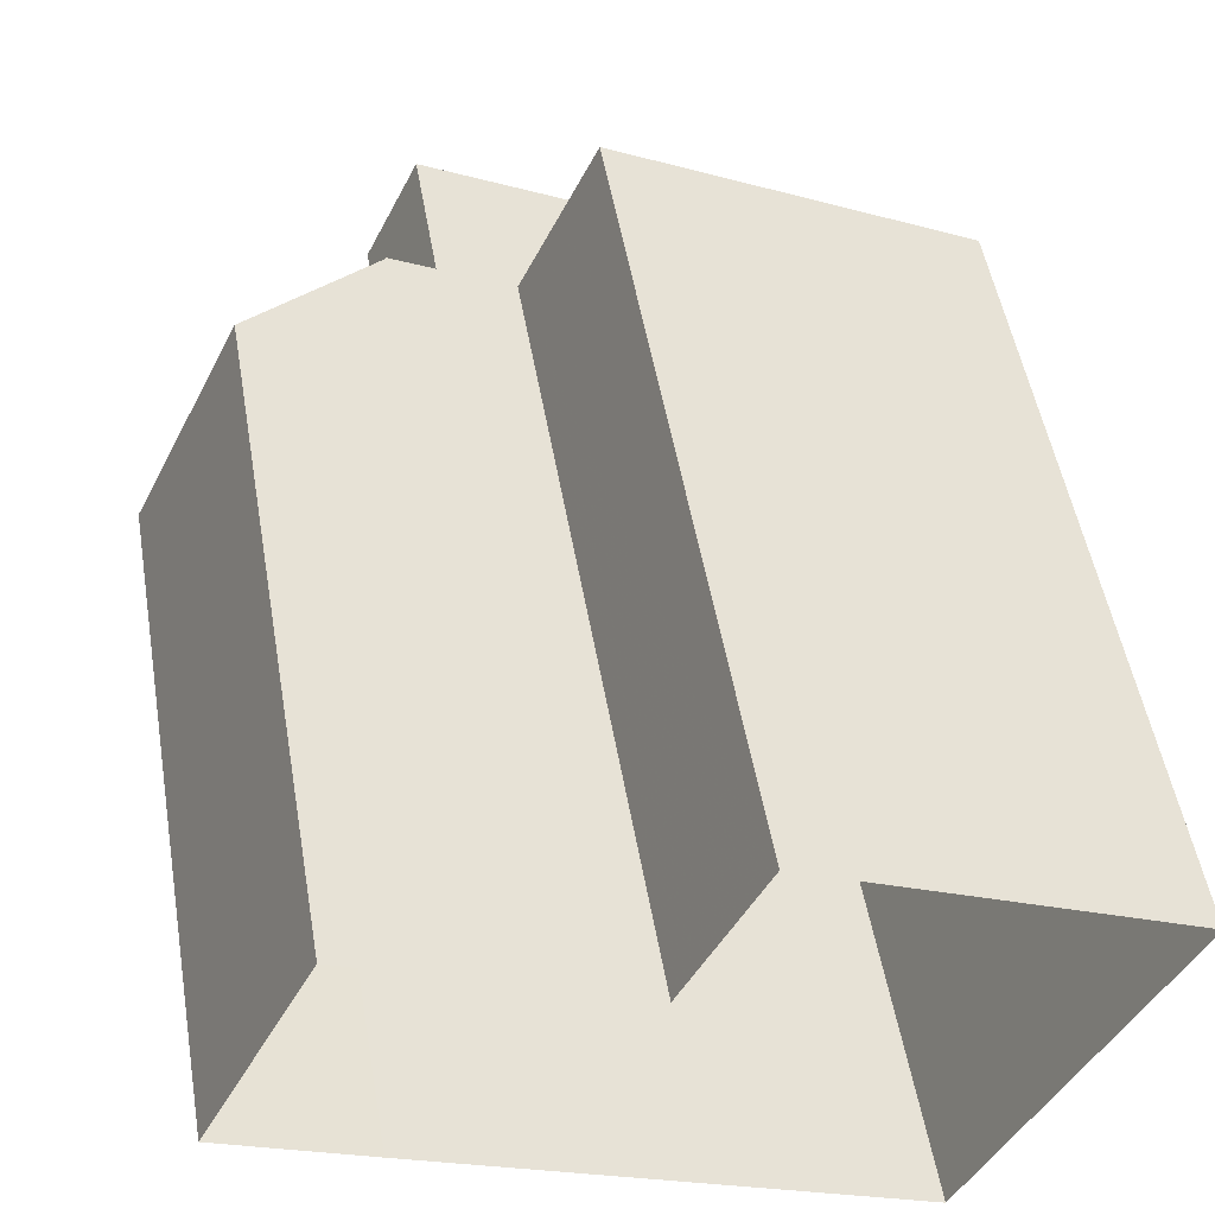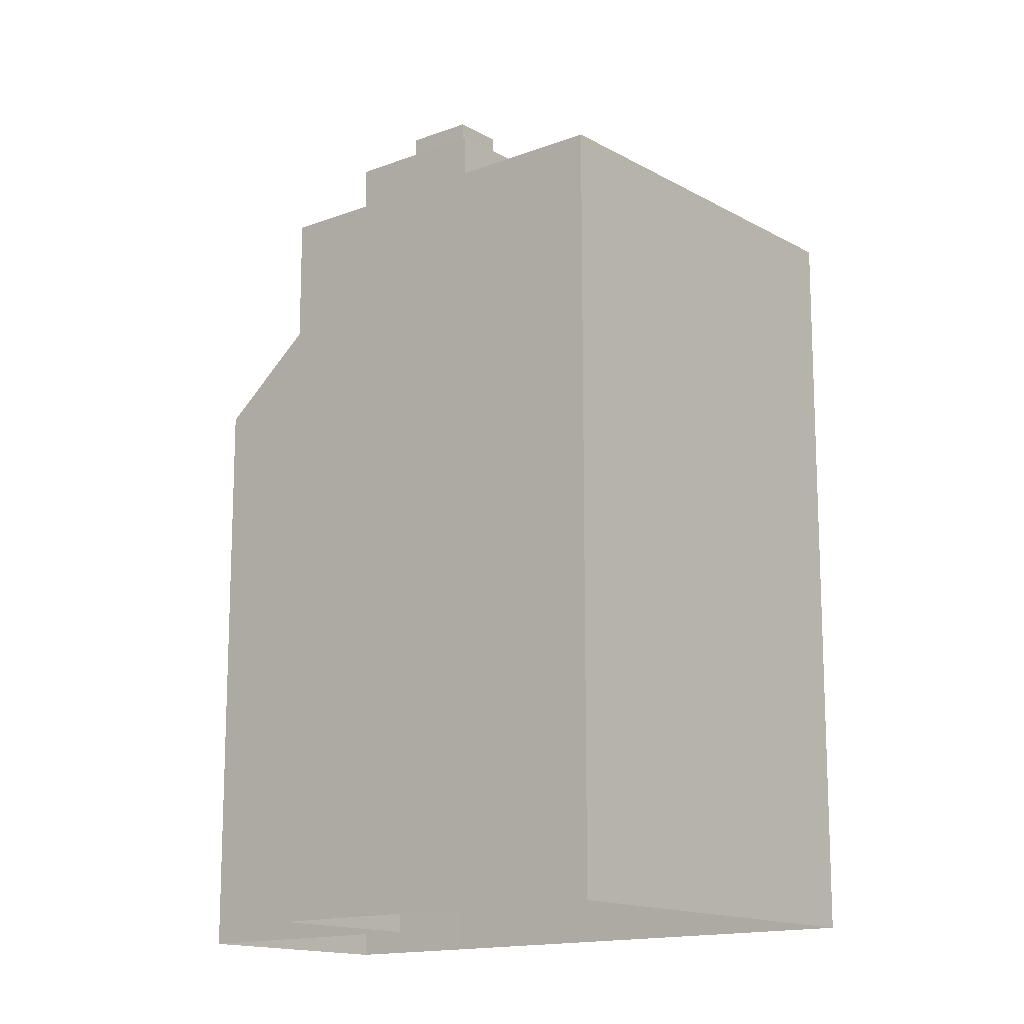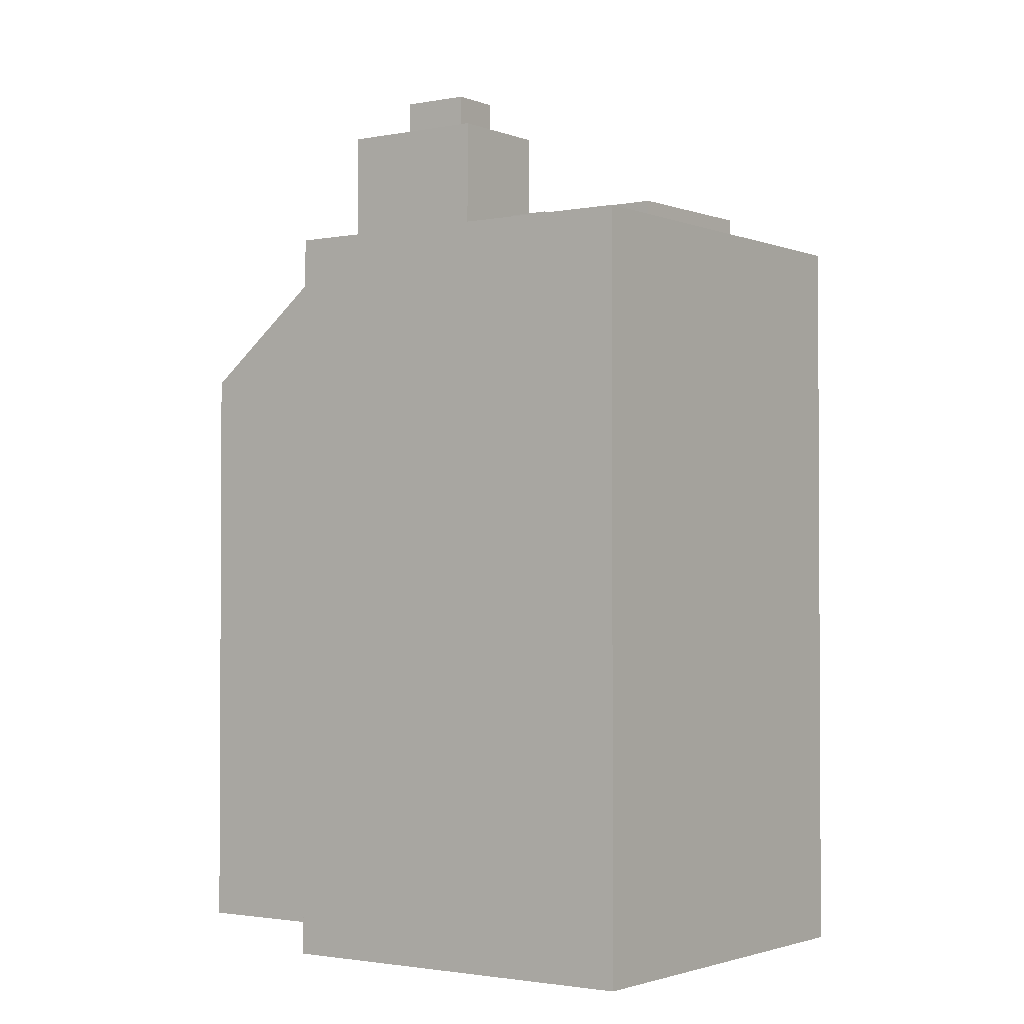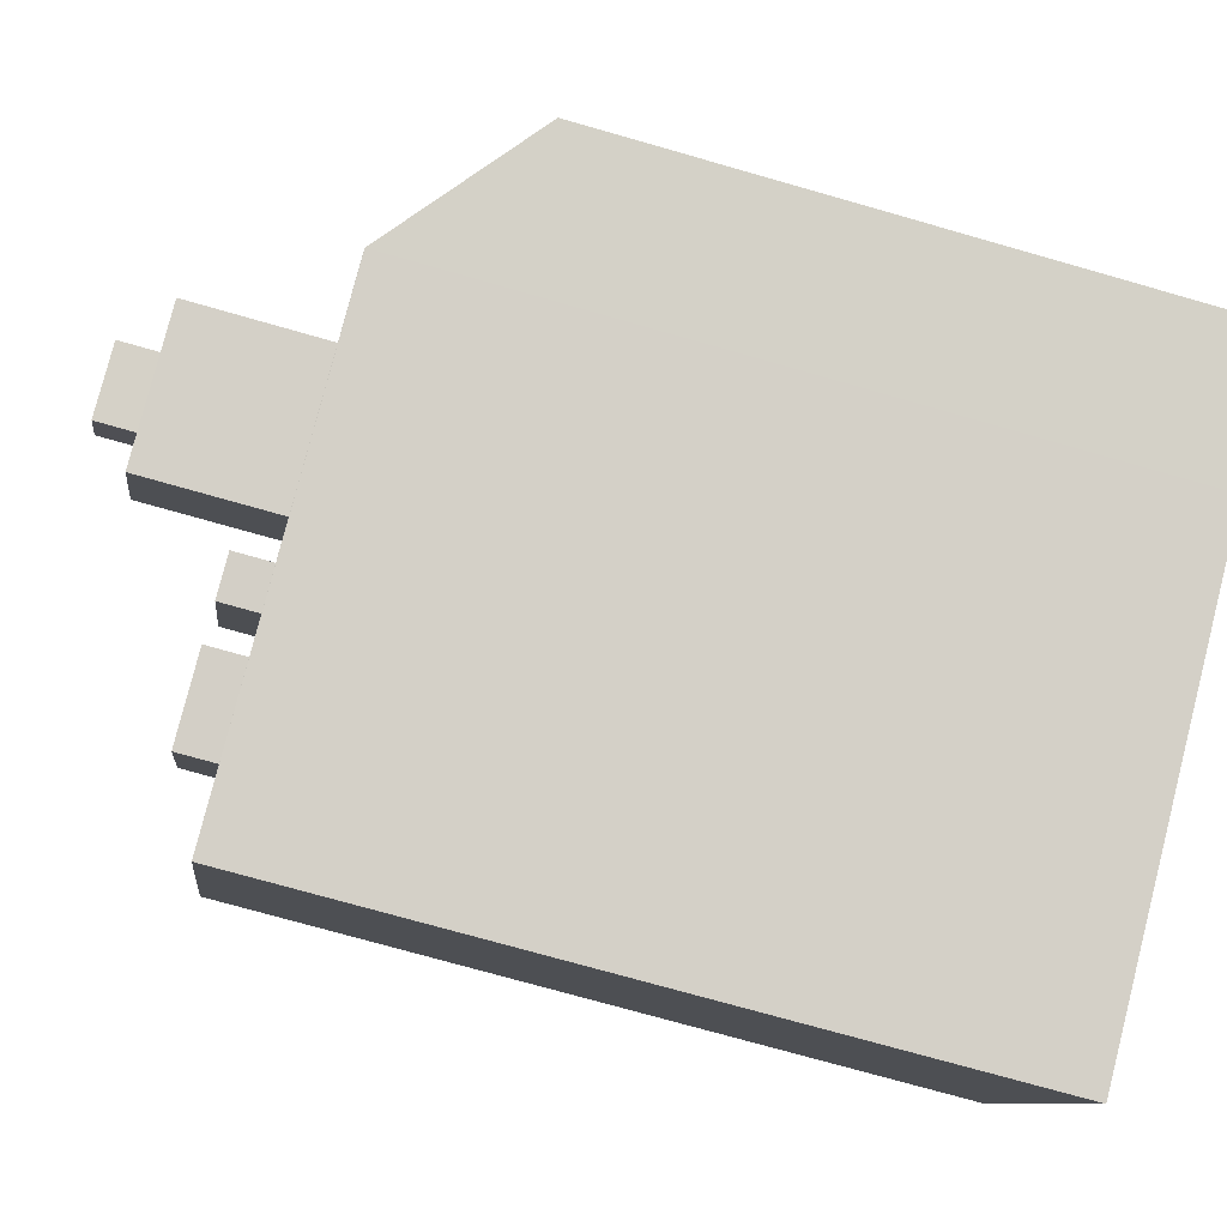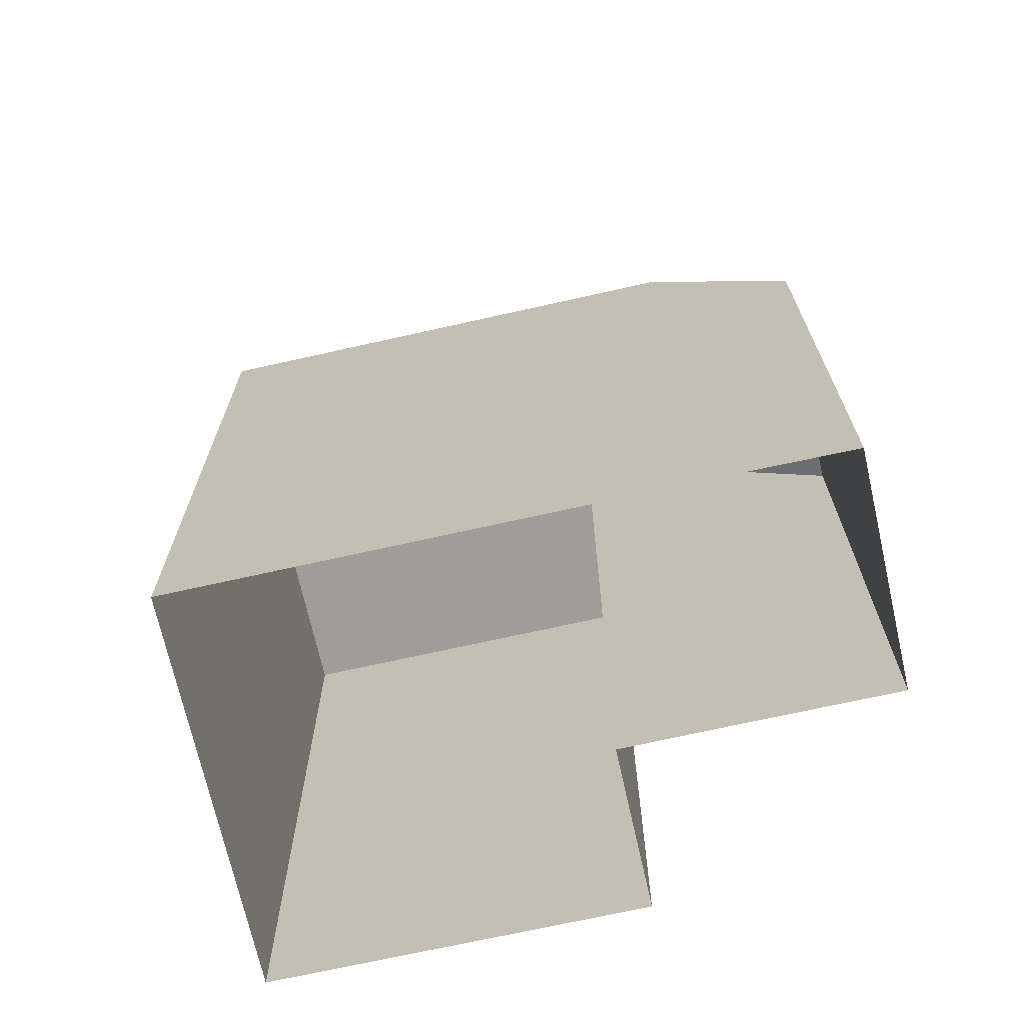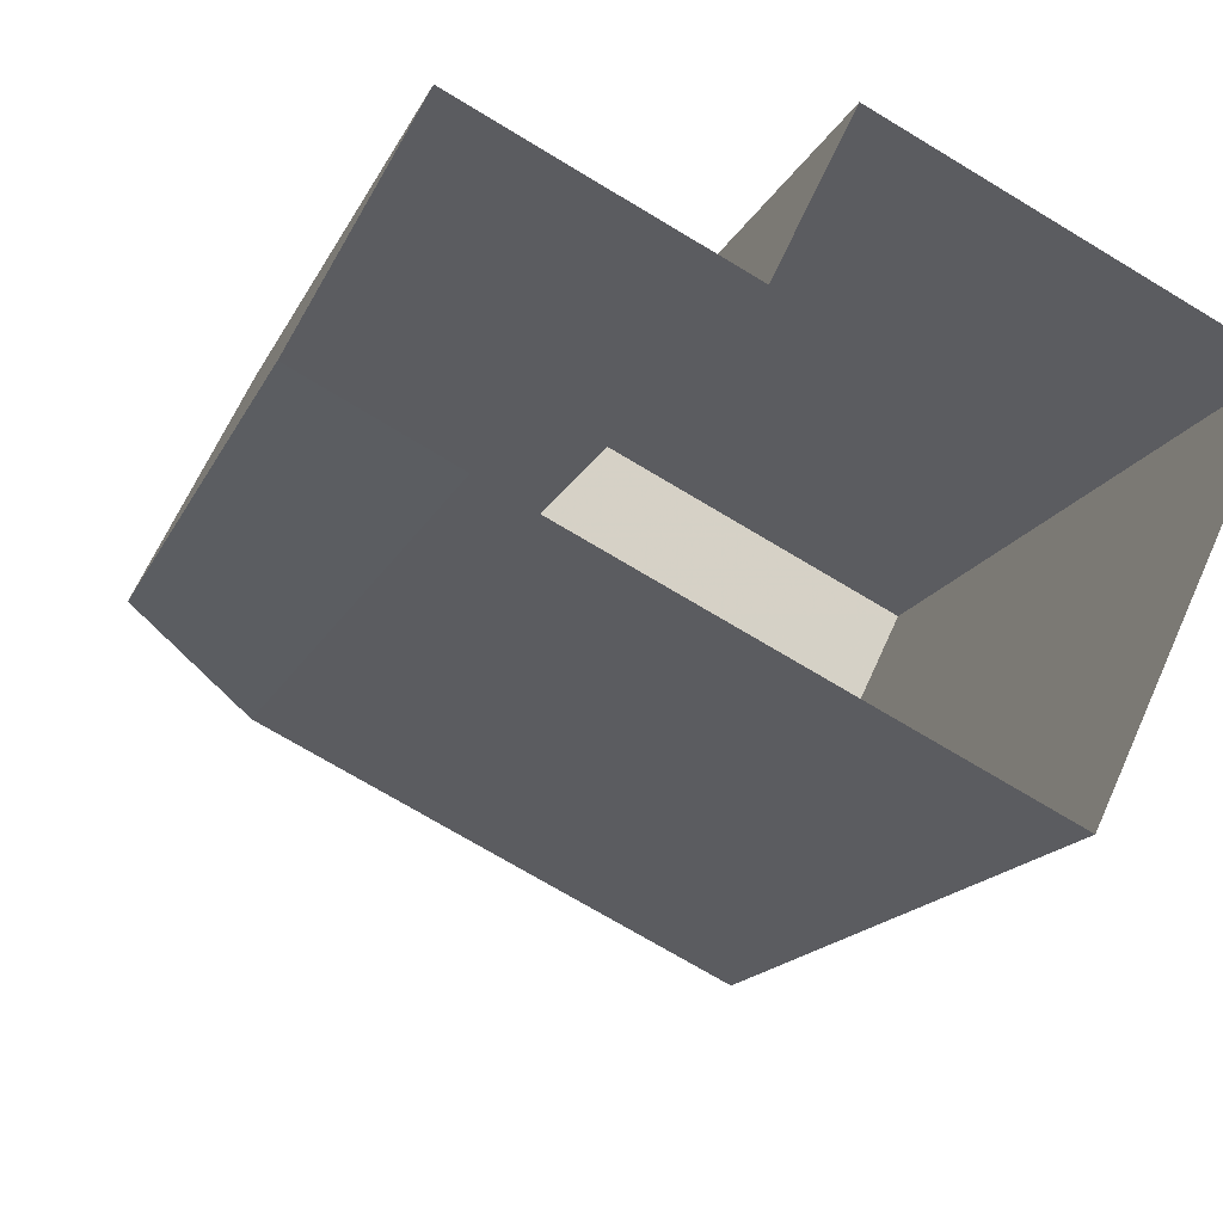
<metadata>
{"format":"obj","ext":"obj","renderer":"f3d","projection":"perspective","resolution":1024,"background":"white","views":[{"elev":51.1,"azim":170.3,"up":"+Y"},{"elev":-14.7,"azim":-114.7,"up":"+Z"},{"elev":-1.9,"azim":-118.7,"up":"+Z"},{"elev":-74.3,"azim":74.1,"up":"+Y"},{"elev":-70.4,"azim":38.3,"up":"+Z"},{"elev":-15.7,"azim":162.0,"up":"+Y"}]}
</metadata>
<code>
v -1.222e+04 -3.788e+04 18.79
v -1.223e+04 -3.788e+04 18.79
v -1.222e+04 -3.788e+04 18.79
v -1.223e+04 -3.79e+04 18.79
v -1.221e+04 -3.788e+04 18.79
v -1.221e+04 -3.789e+04 18.79
v -1.221e+04 -3.788e+04 18.79
v -1.221e+04 -3.789e+04 18.79
v -1.222e+04 -3.788e+04 49.57
v -1.222e+04 -3.788e+04 49.57
v -1.222e+04 -3.789e+04 49.57
v -1.222e+04 -3.789e+04 49.57
v -1.222e+04 -3.789e+04 47.96
v -1.221e+04 -3.789e+04 47.96
v -1.221e+04 -3.788e+04 47.96
v -1.222e+04 -3.789e+04 47.96
v -1.222e+04 -3.789e+04 47.96
v -1.222e+04 -3.789e+04 47.96
v -1.222e+04 -3.788e+04 47.96
v -1.222e+04 -3.788e+04 47.96
v -1.222e+04 -3.788e+04 47.96
v -1.222e+04 -3.788e+04 47.96
v -1.222e+04 -3.788e+04 48.21
v -1.222e+04 -3.788e+04 48.21
v -1.222e+04 -3.788e+04 48.21
v -1.222e+04 -3.788e+04 48.21
v -1.222e+04 -3.789e+04 48.21
v -1.221e+04 -3.789e+04 48.21
v -1.221e+04 -3.789e+04 48.21
v -1.222e+04 -3.789e+04 48.21
v -1.223e+04 -3.789e+04 43.45
v -1.223e+04 -3.789e+04 43.45
v -1.223e+04 -3.789e+04 43.45
v -1.222e+04 -3.789e+04 43.45
v -1.222e+04 -3.788e+04 43.45
v -1.222e+04 -3.789e+04 43.45
v -1.222e+04 -3.789e+04 43.45
v -1.222e+04 -3.789e+04 43.45
v -1.222e+04 -3.789e+04 43.45
v -1.222e+04 -3.789e+04 43.45
v -1.223e+04 -3.789e+04 43.45
v -1.222e+04 -3.789e+04 43.45
v -1.222e+04 -3.789e+04 43.45
v -1.223e+04 -3.788e+04 43.45
v -1.223e+04 -3.79e+04 43.45
v -1.222e+04 -3.788e+04 43.45
v -1.222e+04 -3.789e+04 43.45
v -1.221e+04 -3.789e+04 43.45
v -1.222e+04 -3.789e+04 43.45
v -1.221e+04 -3.788e+04 43.45
v -1.221e+04 -3.789e+04 43.45
v -1.222e+04 -3.788e+04 43.45
v -1.222e+04 -3.788e+04 43.45
v -1.222e+04 -3.789e+04 43.45
v -1.222e+04 -3.789e+04 44.79
v -1.222e+04 -3.789e+04 44.79
v -1.222e+04 -3.789e+04 44.79
v -1.222e+04 -3.789e+04 44.79
v -1.222e+04 -3.789e+04 44.8
v -1.223e+04 -3.789e+04 44.8
v -1.222e+04 -3.789e+04 44.8
v -1.222e+04 -3.789e+04 44.8
v -1.221e+04 -3.788e+04 43.41
v -1.221e+04 -3.789e+04 39.39
v -1.221e+04 -3.788e+04 39.35
v -1.221e+04 -3.789e+04 43.44
f 1 2 3
f 2 1 4
f 5 6 7
f 8 4 1
f 6 8 7
f 7 8 1
f 9 10 11
f 12 9 11
f 13 14 15
f 16 14 13
f 17 16 18
f 16 13 18
f 19 20 15
f 15 20 13
f 21 17 18
f 22 20 19
f 21 22 17
f 22 21 20
f 23 24 25
f 23 26 24
f 25 27 23
f 28 29 24
f 26 28 24
f 27 29 28
f 23 27 30
f 30 27 28
f 31 32 33
f 31 34 35
f 35 36 37
f 38 39 40
f 41 33 32
f 37 36 42
f 34 38 40
f 33 38 34
f 34 36 35
f 31 33 34
f 43 41 32
f 44 31 35
f 32 45 43
f 46 44 35
f 47 45 48
f 49 39 47
f 50 51 48
f 40 39 49
f 47 43 45
f 52 53 50
f 46 35 52
f 54 37 42
f 49 47 54
f 35 53 52
f 51 37 48
f 53 51 50
f 54 47 48
f 37 54 48
f 55 56 57
f 55 58 56
f 59 60 61
f 59 62 60
f 63 64 65
f 63 66 64
f 21 11 10
f 21 18 11
f 9 21 10
f 9 20 21
f 13 20 9
f 12 13 9
f 18 13 12
f 11 18 12
f 22 23 17
f 17 30 16
f 17 23 30
f 26 22 19
f 26 23 22
f 14 28 15
f 15 26 19
f 15 28 26
f 28 14 16
f 30 28 16
f 35 25 24
f 53 35 24
f 51 24 29
f 51 53 24
f 37 29 27
f 37 51 29
f 35 27 25
f 35 37 27
f 46 3 2
f 44 46 2
f 52 1 3
f 46 52 3
f 7 1 63
f 1 52 63
f 52 50 63
f 8 66 4
f 66 48 45
f 66 45 4
f 32 4 45
f 2 4 31
f 44 2 31
f 4 32 31
f 66 50 48
f 66 63 50
f 49 55 57
f 49 54 55
f 49 57 40
f 57 56 40
f 56 34 40
f 34 56 58
f 36 34 58
f 36 58 42
f 58 55 42
f 55 54 42
f 43 59 61
f 43 47 59
f 43 61 41
f 61 60 41
f 60 33 41
f 33 60 62
f 38 33 62
f 38 62 39
f 62 59 39
f 59 47 39
f 65 5 7
f 63 65 7
f 65 6 5
f 65 64 6
f 64 8 6
f 64 66 8

</code>
